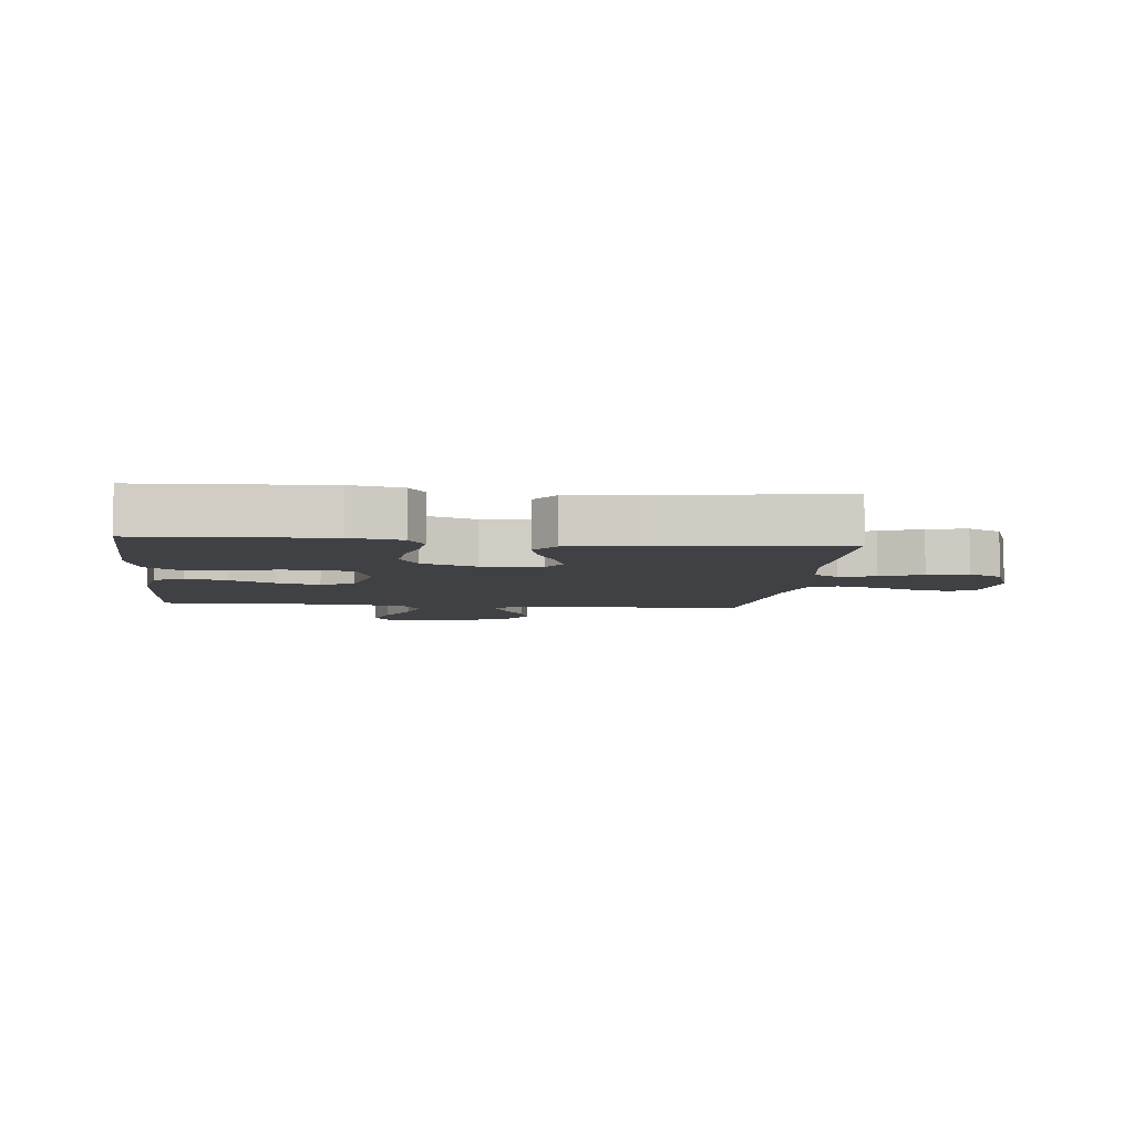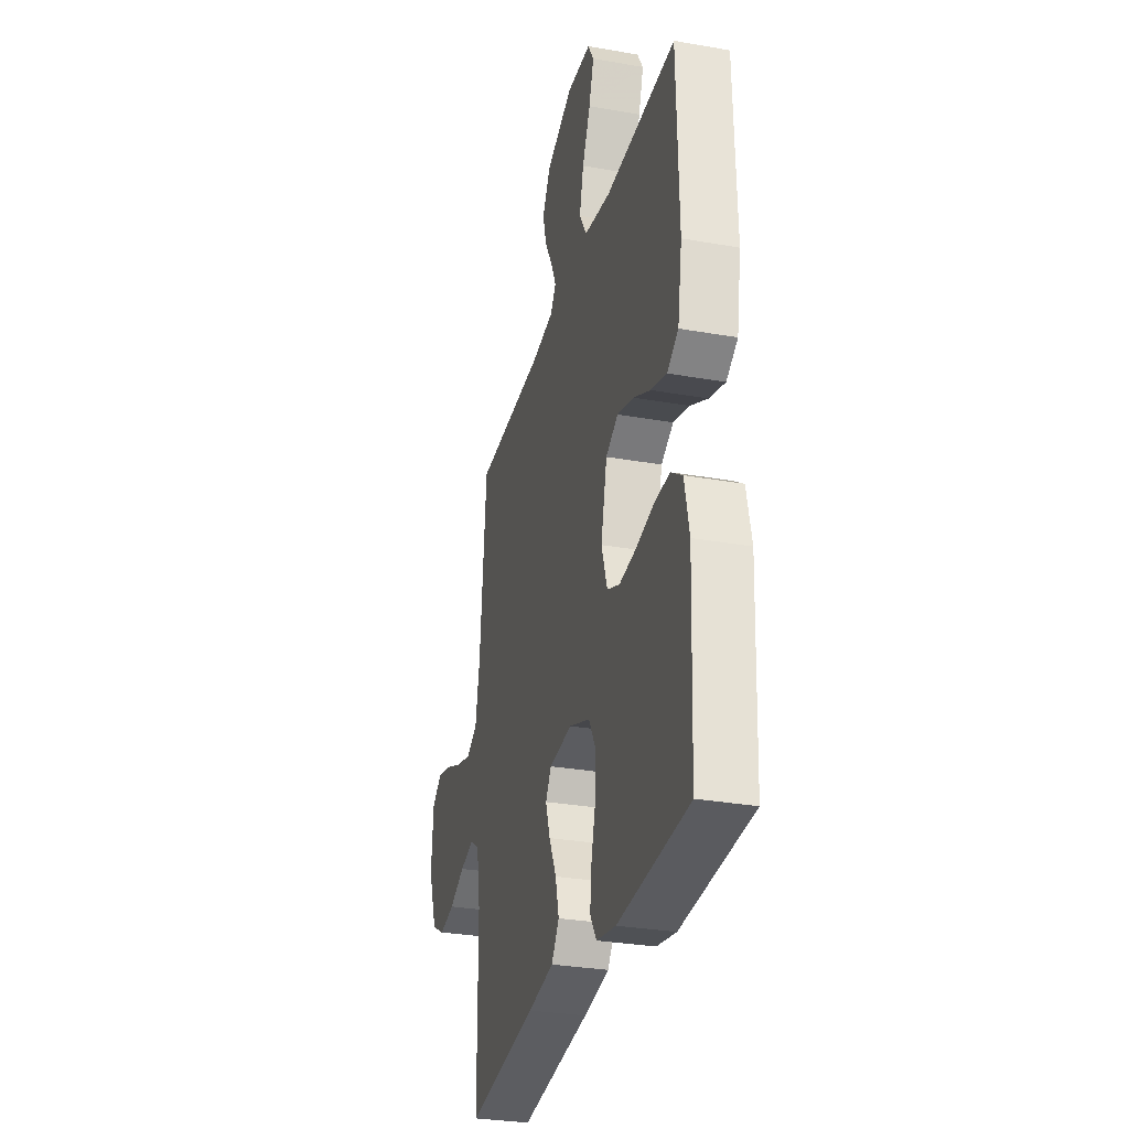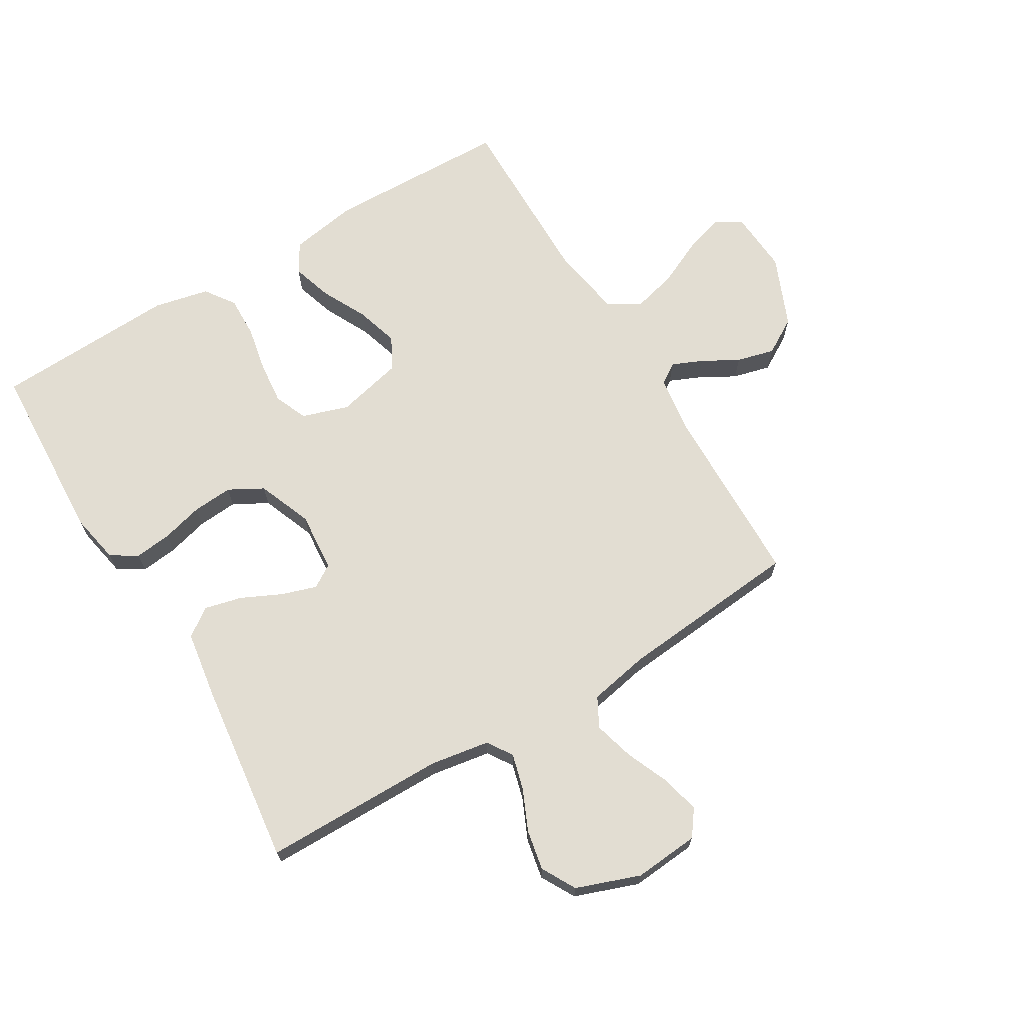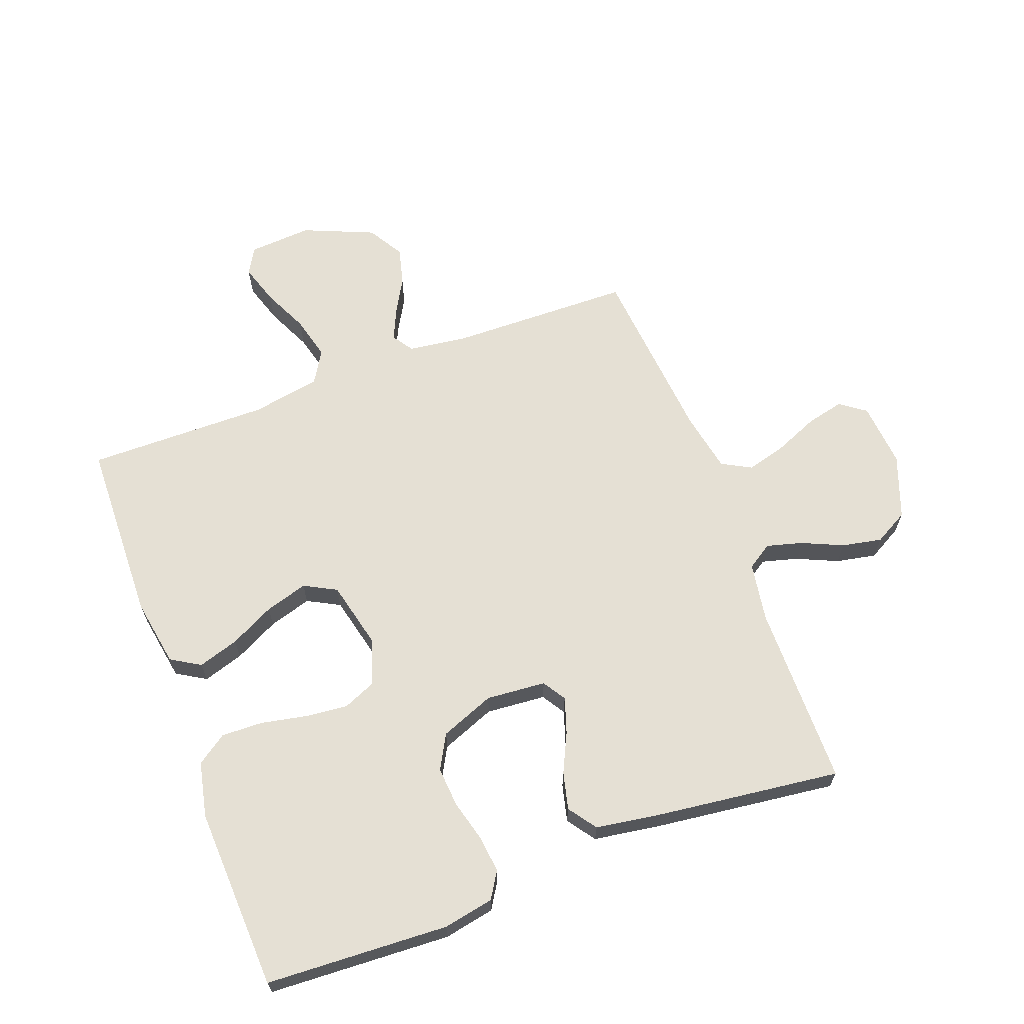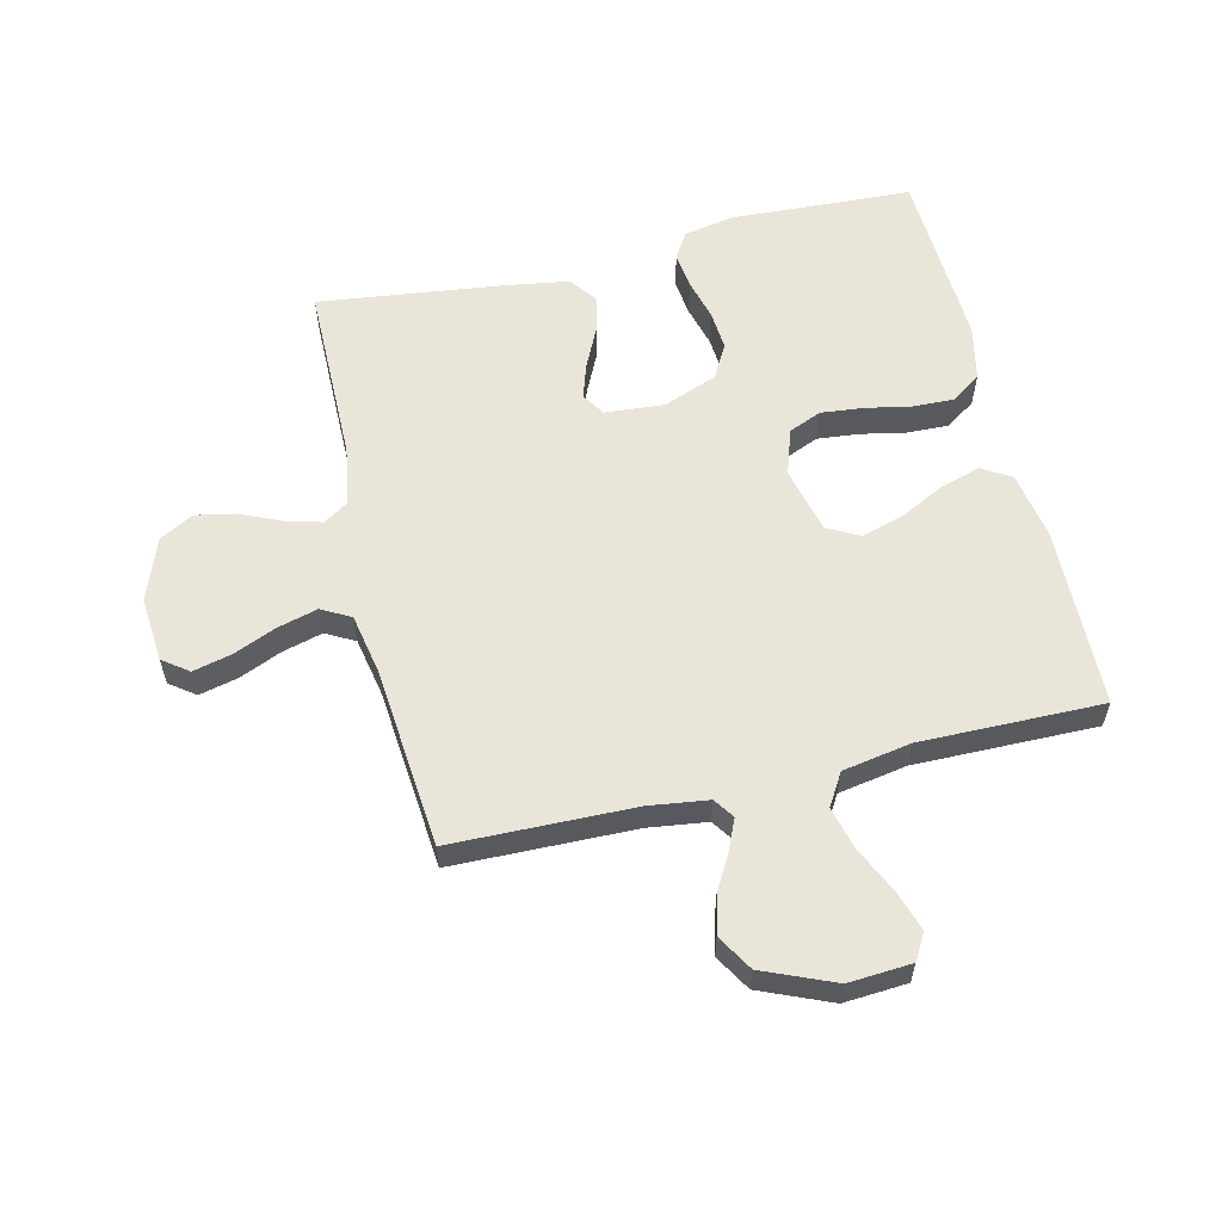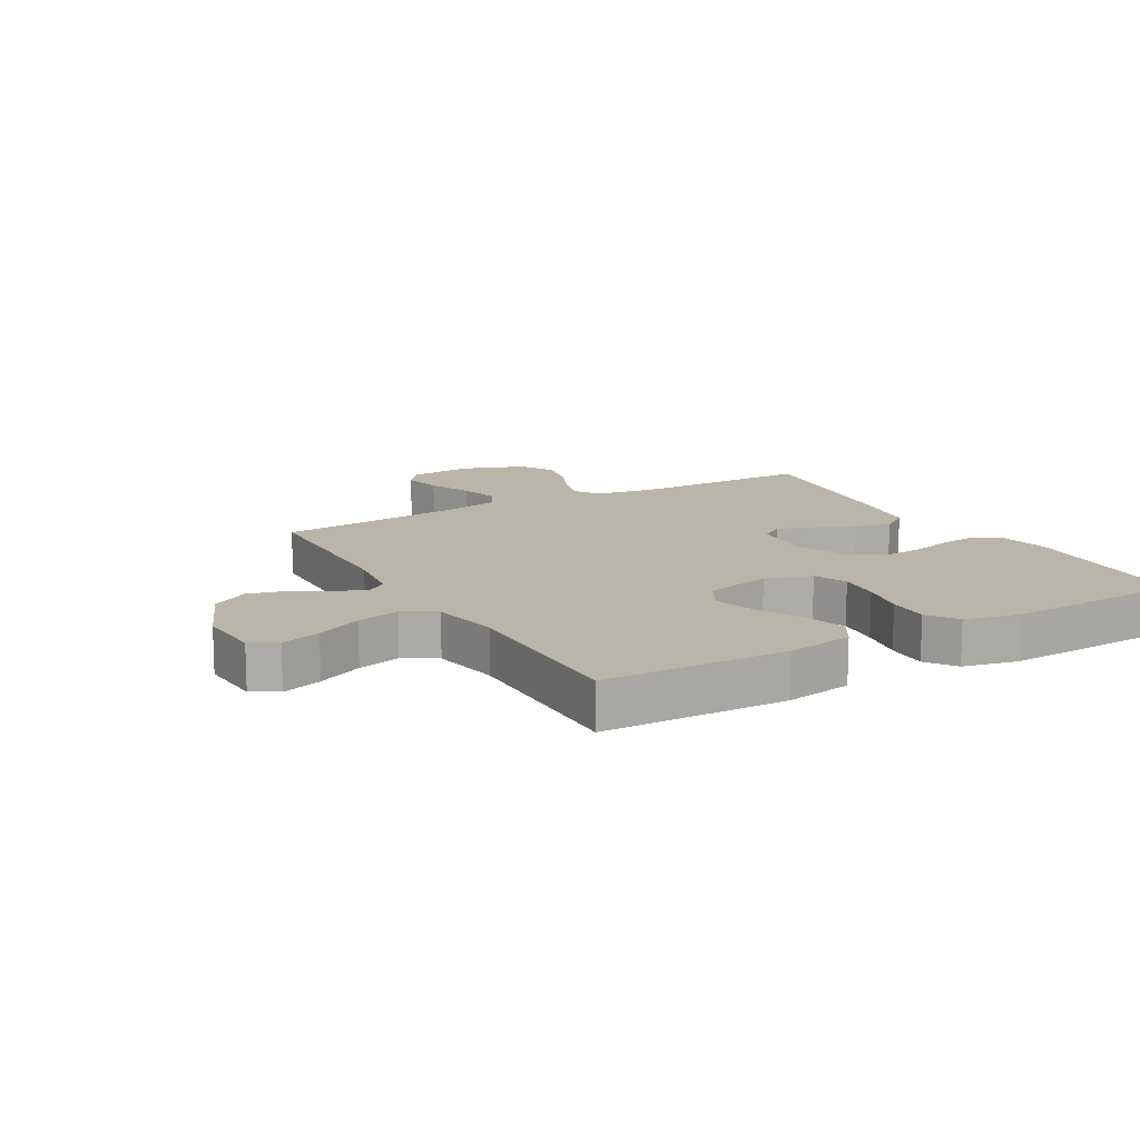
<metadata>
{"format":"obj","ext":"obj","renderer":"f3d","projection":"perspective","resolution":1024,"background":"white","views":[{"elev":-5.9,"azim":173.9,"up":"+Y"},{"elev":-30.4,"azim":75.7,"up":"+Z"},{"elev":68.3,"azim":-121.0,"up":"+Y"},{"elev":65.2,"azim":159.5,"up":"+Y"},{"elev":58.5,"azim":-13.4,"up":"+Y"},{"elev":13.7,"azim":60.3,"up":"+Y"}]}
</metadata>
<code>
v -0.5 0.07 0.5
v -0.2 0.07 0.506
v -0.103 0.07 0.519
v -0.08 0.07 0.553
v -0.102 0.07 0.603
v -0.135 0.07 0.662
v -0.151 0.07 0.724
v -0.116 0.07 0.783
v 0 0.07 0.832
v 0.104 0.07 0.825
v 0.129 0.07 0.782
v 0.108 0.07 0.716
v 0.073 0.07 0.641
v 0.055 0.07 0.57
v 0.087 0.07 0.517
v 0.2 0.07 0.497
v 0.5 0.07 0.5
v 0.508 0.07 0.2
v 0.489 0.07 0.088
v 0.441 0.07 0.059
v 0.374 0.07 0.08
v 0.301 0.07 0.117
v 0.231 0.07 0.138
v 0.178 0.07 0.11
v 0.152 0.07 0
v 0.177 0.07 -0.076
v 0.231 0.07 -0.099
v 0.301 0.07 -0.092
v 0.376 0.07 -0.077
v 0.444 0.07 -0.075
v 0.493 0.07 -0.109
v 0.513 0.07 -0.2
v 0.5 0.07 -0.5
v 0.2 0.07 -0.515
v 0.117 0.07 -0.499
v 0.09 0.07 -0.456
v 0.097 0.07 -0.395
v 0.115 0.07 -0.327
v 0.12 0.07 -0.261
v 0.089 0.07 -0.205
v 0 0.07 -0.17
v -0.098 0.07 -0.178
v -0.122 0.07 -0.216
v -0.103 0.07 -0.274
v -0.072 0.07 -0.339
v -0.057 0.07 -0.4
v -0.09 0.07 -0.446
v -0.2 0.07 -0.463
v -0.5 0.07 -0.5
v -0.502 0.07 -0.2
v -0.518 0.07 -0.103
v -0.559 0.07 -0.076
v -0.618 0.07 -0.092
v -0.685 0.07 -0.122
v -0.751 0.07 -0.135
v -0.807 0.07 -0.104
v -0.845 0.07 0
v -0.836 0.07 0.107
v -0.794 0.07 0.138
v -0.731 0.07 0.123
v -0.66 0.07 0.093
v -0.594 0.07 0.075
v -0.546 0.07 0.101
v -0.527 0.07 0.2
v -0.5 0 0.5
v -0.2 0 0.506
v -0.103 0 0.519
v -0.08 0 0.553
v -0.102 0 0.603
v -0.135 0 0.662
v -0.151 0 0.724
v -0.116 0 0.783
v 0 0 0.832
v 0.104 0 0.825
v 0.129 0 0.782
v 0.108 0 0.716
v 0.073 0 0.641
v 0.055 0 0.57
v 0.087 0 0.517
v 0.2 0 0.497
v 0.5 0 0.5
v 0.508 0 0.2
v 0.489 0 0.088
v 0.441 0 0.059
v 0.374 0 0.08
v 0.301 0 0.117
v 0.231 0 0.138
v 0.178 0 0.11
v 0.152 0 0
v 0.177 0 -0.076
v 0.231 0 -0.099
v 0.301 0 -0.092
v 0.376 0 -0.077
v 0.444 0 -0.075
v 0.493 0 -0.109
v 0.513 0 -0.2
v 0.5 0 -0.5
v 0.2 0 -0.515
v 0.117 0 -0.499
v 0.09 0 -0.456
v 0.097 0 -0.395
v 0.115 0 -0.327
v 0.12 0 -0.261
v 0.089 0 -0.205
v 0 0 -0.17
v -0.098 0 -0.178
v -0.122 0 -0.216
v -0.103 0 -0.274
v -0.072 0 -0.339
v -0.057 0 -0.4
v -0.09 0 -0.446
v -0.2 0 -0.463
v -0.5 0 -0.5
v -0.502 0 -0.2
v -0.518 0 -0.103
v -0.559 0 -0.076
v -0.618 0 -0.092
v -0.685 0 -0.122
v -0.751 0 -0.135
v -0.807 0 -0.104
v -0.845 0 0
v -0.836 0 0.107
v -0.794 0 0.138
v -0.731 0 0.123
v -0.66 0 0.093
v -0.594 0 0.075
v -0.546 0 0.101
v -0.527 0 0.2
f 59 60 61
f 58 59 61
f 57 58 61
f 56 57 61
f 55 56 61
f 54 55 61
f 53 54 61
f 52 53 61 62
f 51 52 62 63
f 48 49 50
f 47 48 50
f 46 47 50
f 45 46 50
f 44 45 50
f 51 63 64
f 50 51 64
f 44 50 64
f 43 44 64
f 36 37 38
f 35 36 38
f 34 35 38
f 33 34 38
f 32 33 38
f 31 32 38
f 30 31 38
f 29 30 38
f 28 29 38
f 27 28 38 39
f 26 27 39 40
f 20 21 22
f 19 20 22
f 18 19 22
f 17 18 22
f 16 17 22
f 15 16 22 23
f 14 15 23 24
f 11 12 13
f 10 11 13
f 9 10 13
f 8 9 13
f 7 8 13
f 6 7 13
f 5 6 13
f 4 5 13 14
f 14 24 25
f 4 14 25
f 3 4 25
f 64 1 2
f 43 64 2
f 42 43 2
f 26 40 41
f 26 41 42
f 25 26 42
f 3 25 42
f 2 3 42
f 125 124 123
f 125 123 122
f 125 122 121
f 125 121 120
f 125 120 119
f 125 119 118
f 125 118 117
f 126 125 117 116
f 127 126 116 115
f 114 113 112
f 114 112 111
f 114 111 110
f 114 110 109
f 114 109 108
f 128 127 115
f 128 115 114
f 128 114 108
f 128 108 107
f 102 101 100
f 102 100 99
f 102 99 98
f 102 98 97
f 102 97 96
f 102 96 95
f 102 95 94
f 102 94 93
f 102 93 92
f 103 102 92 91
f 104 103 91 90
f 86 85 84
f 86 84 83
f 86 83 82
f 86 82 81
f 86 81 80
f 87 86 80 79
f 88 87 79 78
f 77 76 75
f 77 75 74
f 77 74 73
f 77 73 72
f 77 72 71
f 77 71 70
f 77 70 69
f 78 77 69 68
f 89 88 78
f 89 78 68
f 89 68 67
f 66 65 128
f 66 128 107
f 66 107 106
f 105 104 90
f 106 105 90
f 106 90 89
f 106 89 67
f 106 67 66
f 1 65 66 2
f 2 66 67 3
f 3 67 68 4
f 4 68 69 5
f 5 69 70 6
f 6 70 71 7
f 7 71 72 8
f 8 72 73 9
f 9 73 74 10
f 10 74 75 11
f 11 75 76 12
f 12 76 77 13
f 13 77 78 14
f 14 78 79 15
f 15 79 80 16
f 16 80 81 17
f 17 81 82 18
f 18 82 83 19
f 19 83 84 20
f 20 84 85 21
f 21 85 86 22
f 22 86 87 23
f 23 87 88 24
f 24 88 89 25
f 25 89 90 26
f 26 90 91 27
f 27 91 92 28
f 28 92 93 29
f 29 93 94 30
f 30 94 95 31
f 31 95 96 32
f 32 96 97 33
f 33 97 98 34
f 34 98 99 35
f 35 99 100 36
f 36 100 101 37
f 37 101 102 38
f 38 102 103 39
f 39 103 104 40
f 40 104 105 41
f 41 105 106 42
f 42 106 107 43
f 43 107 108 44
f 44 108 109 45
f 45 109 110 46
f 46 110 111 47
f 47 111 112 48
f 48 112 113 49
f 49 113 114 50
f 50 114 115 51
f 51 115 116 52
f 52 116 117 53
f 53 117 118 54
f 54 118 119 55
f 55 119 120 56
f 56 120 121 57
f 57 121 122 58
f 58 122 123 59
f 59 123 124 60
f 60 124 125 61
f 61 125 126 62
f 62 126 127 63
f 63 127 128 64
f 64 128 65 1

</code>
